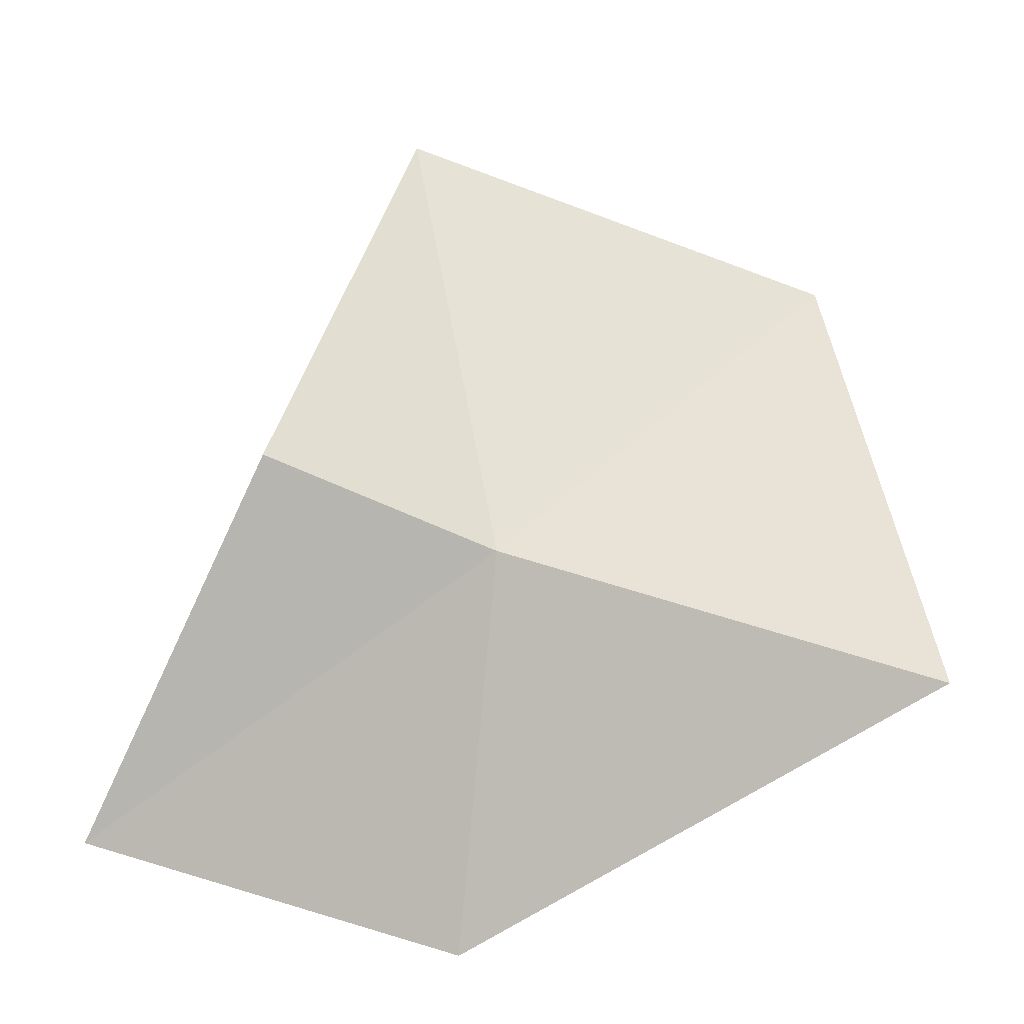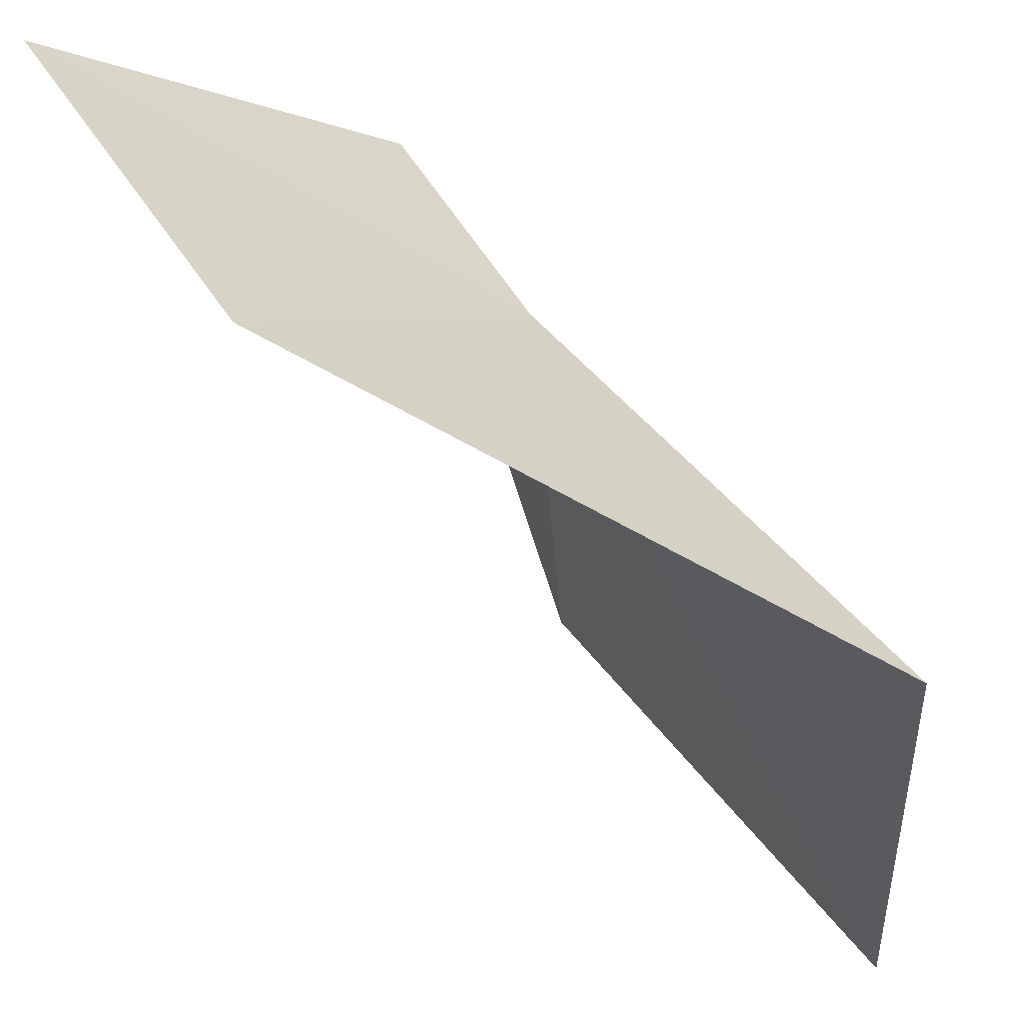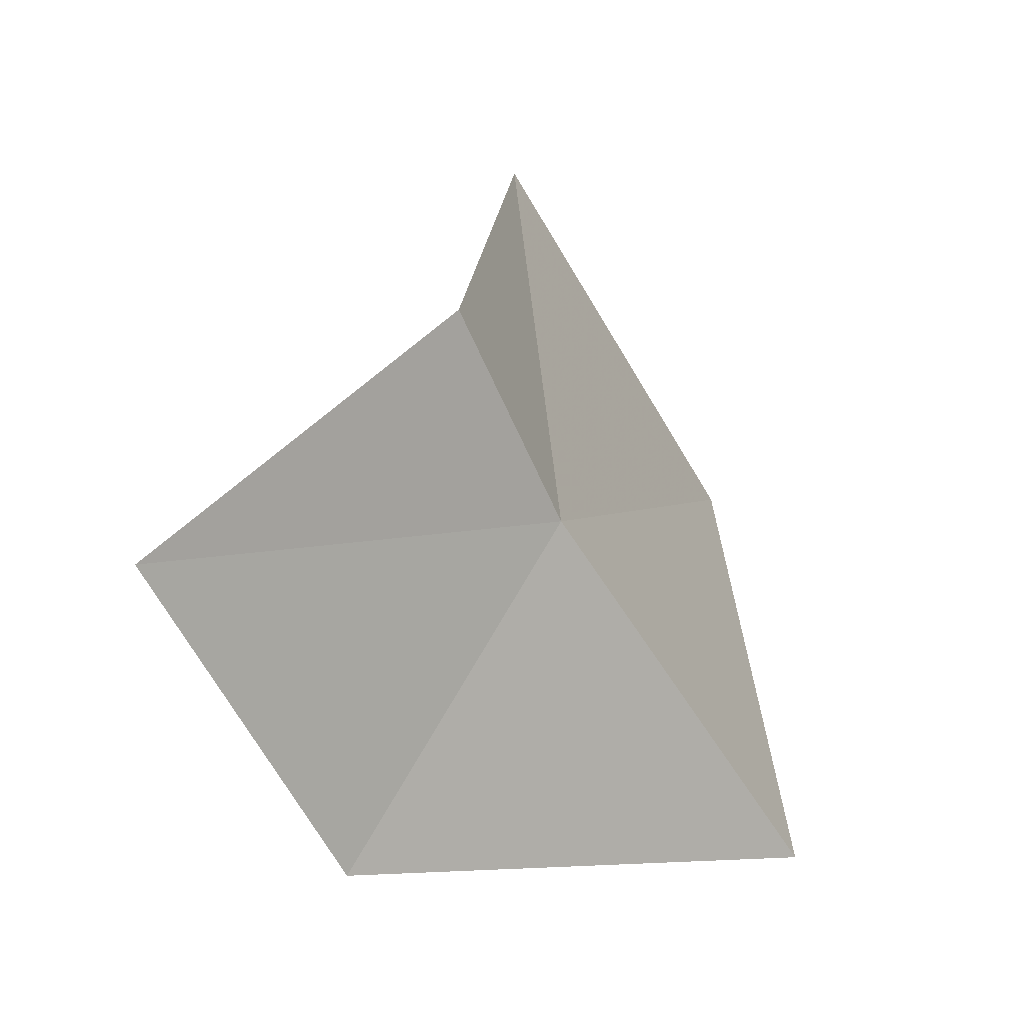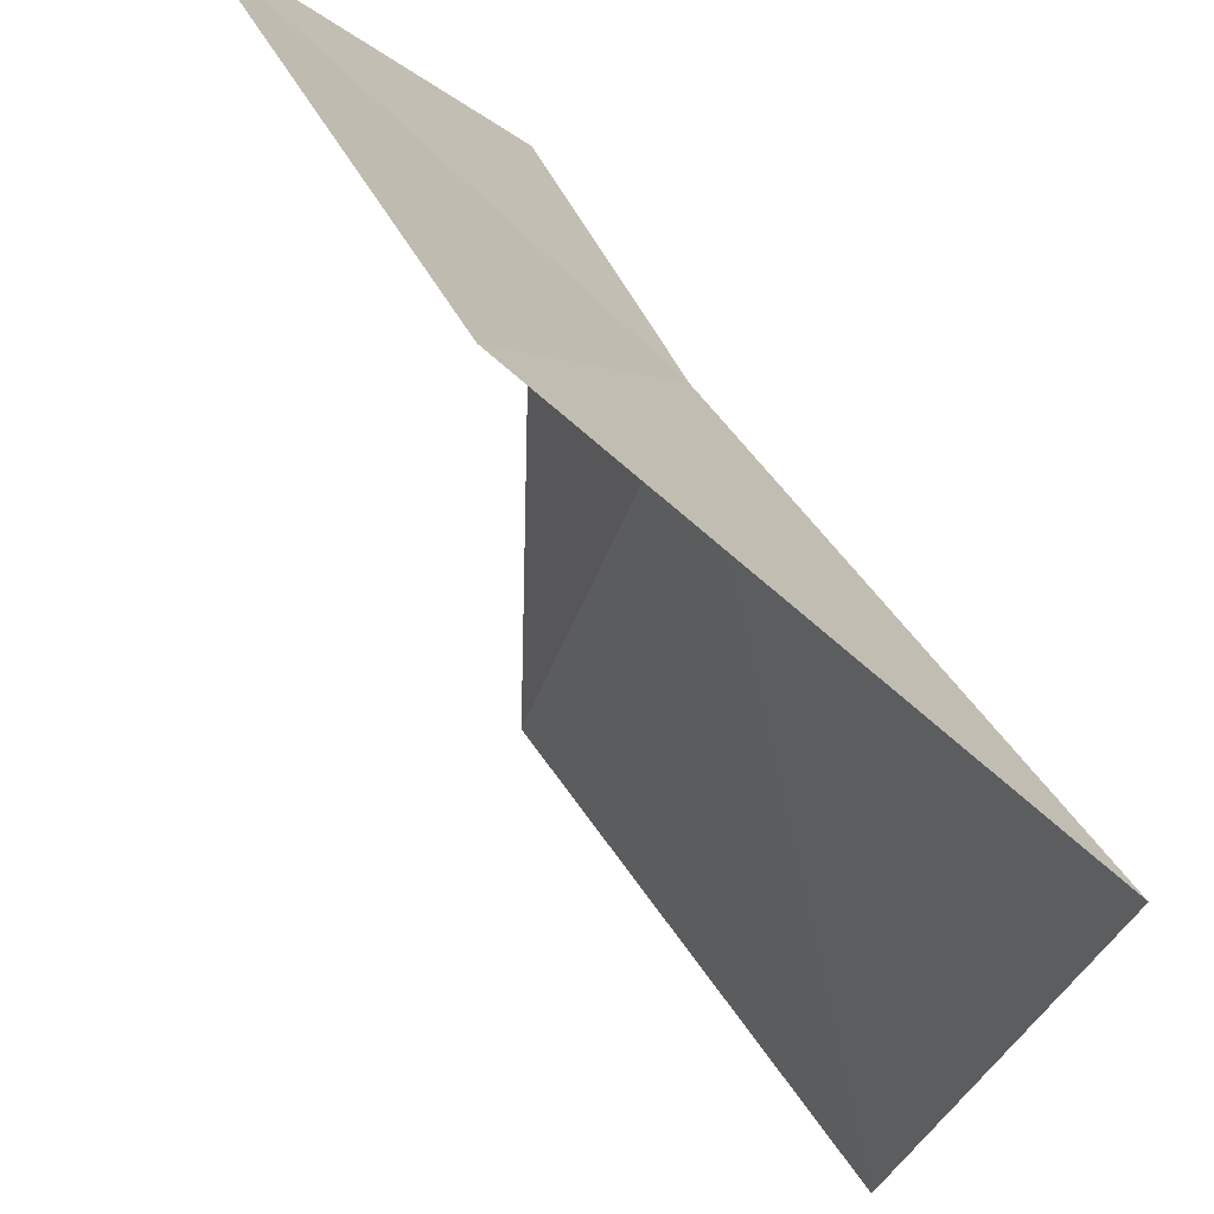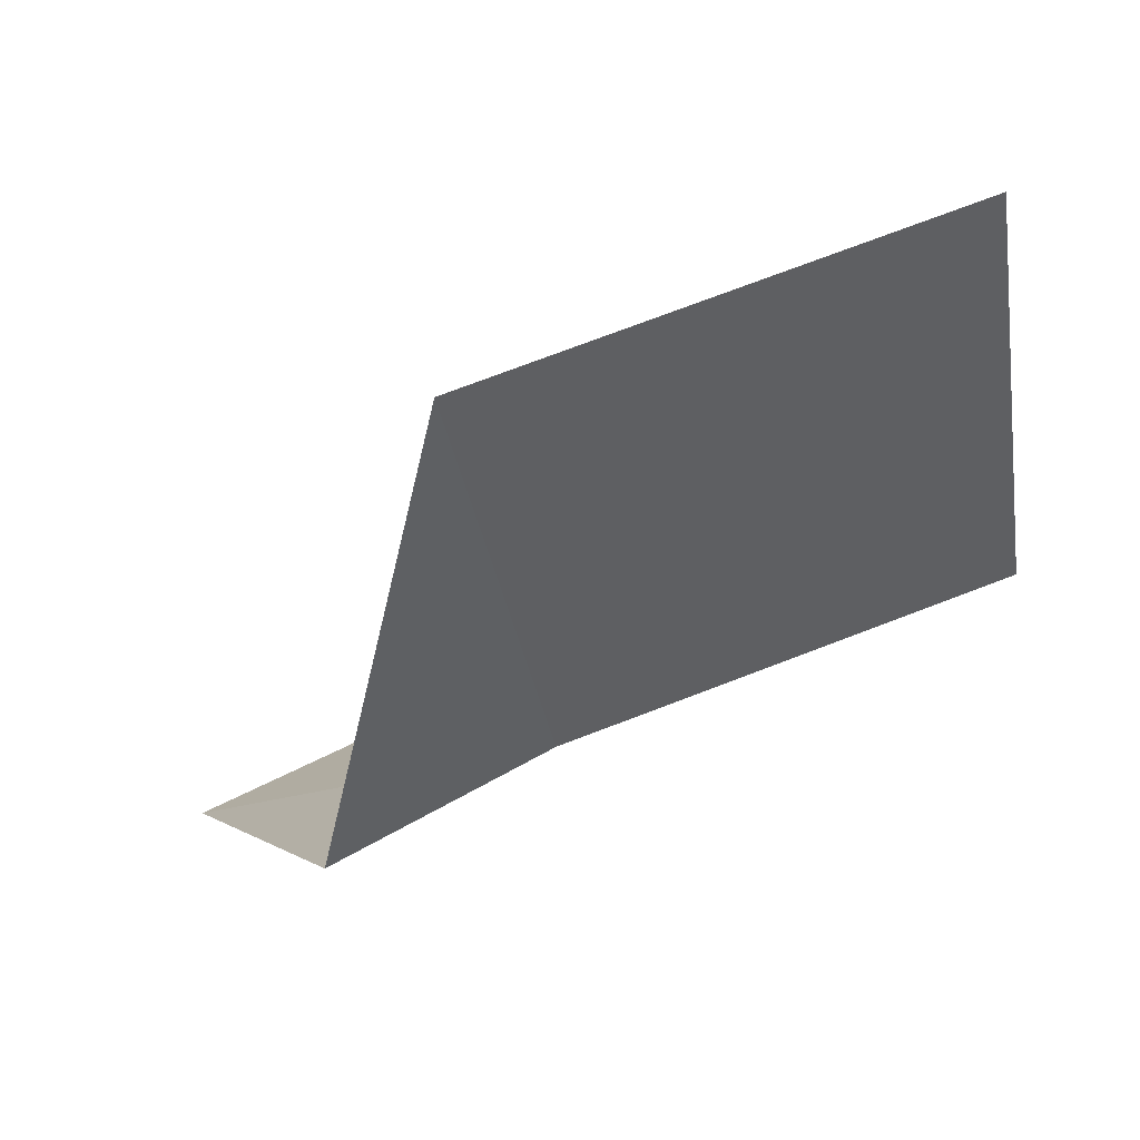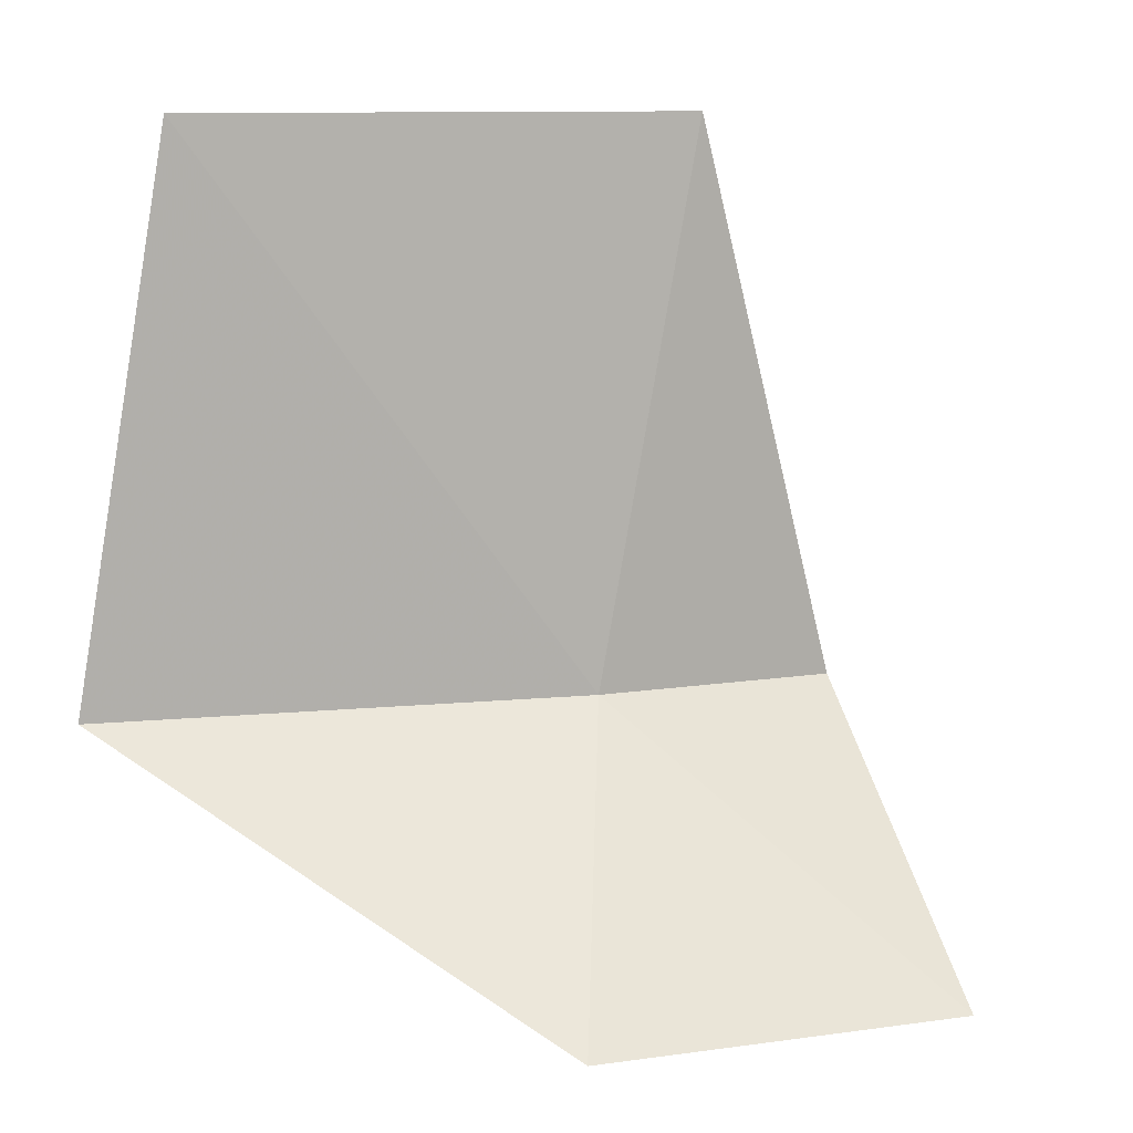
<metadata>
{"format":"obj","ext":"obj","renderer":"f3d","projection":"perspective","resolution":1024,"background":"white","views":[{"elev":-43.7,"azim":-149.1,"up":"+Z"},{"elev":-38.1,"azim":-171.1,"up":"+Y"},{"elev":-55.8,"azim":174.6,"up":"+Z"},{"elev":-37.4,"azim":171.8,"up":"+Y"},{"elev":52.9,"azim":-149.9,"up":"+Z"},{"elev":10.9,"azim":40.8,"up":"+Z"}]}
</metadata>
<code>
v 5.106 -3.152 30.14
v 5.409 -3.536 29.67
v 5.741 -2.968 29.67
v 5.305 -2.772 30.14
v 4.602 -3.849 30.14
v 5.196 -3 31.1
v 4.706 -3.722 31.1
f 1 7 6
f 1 5 7
f 1 2 5
f 1 3 2
f 1 4 3
f 1 6 4

</code>
